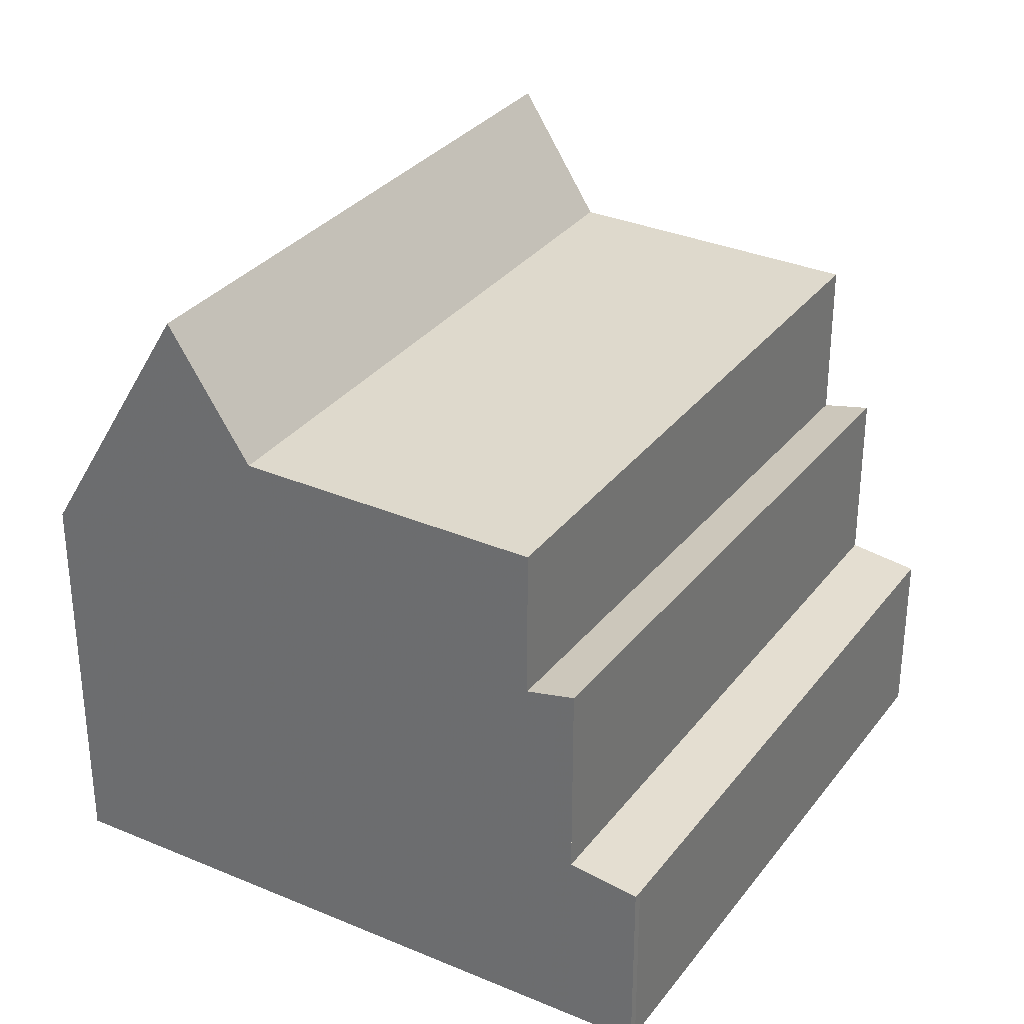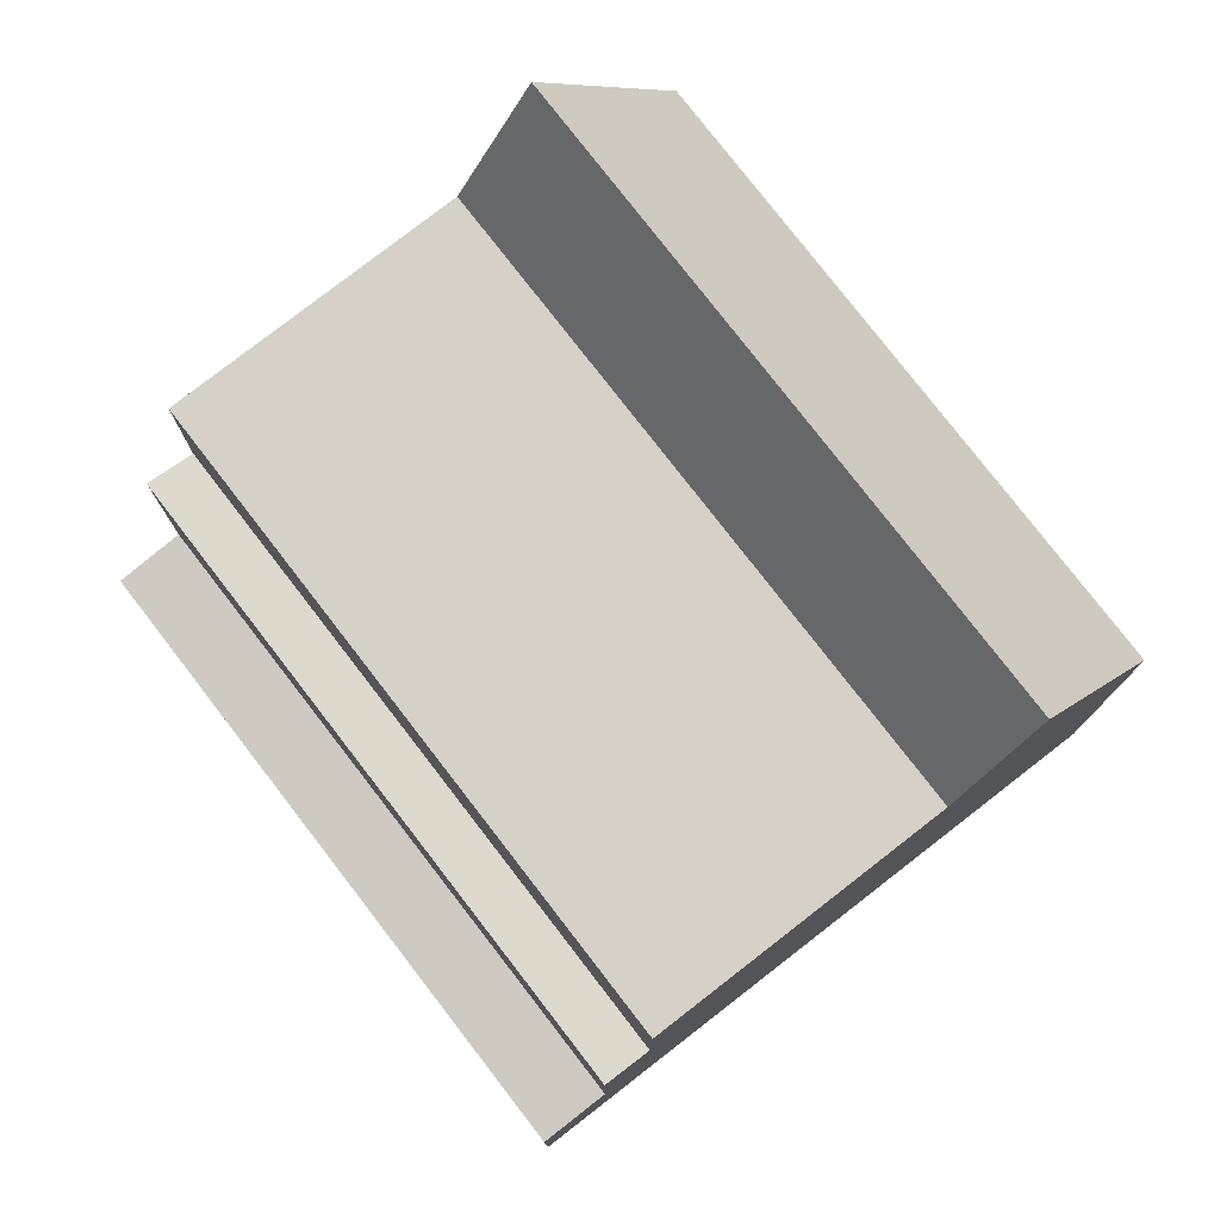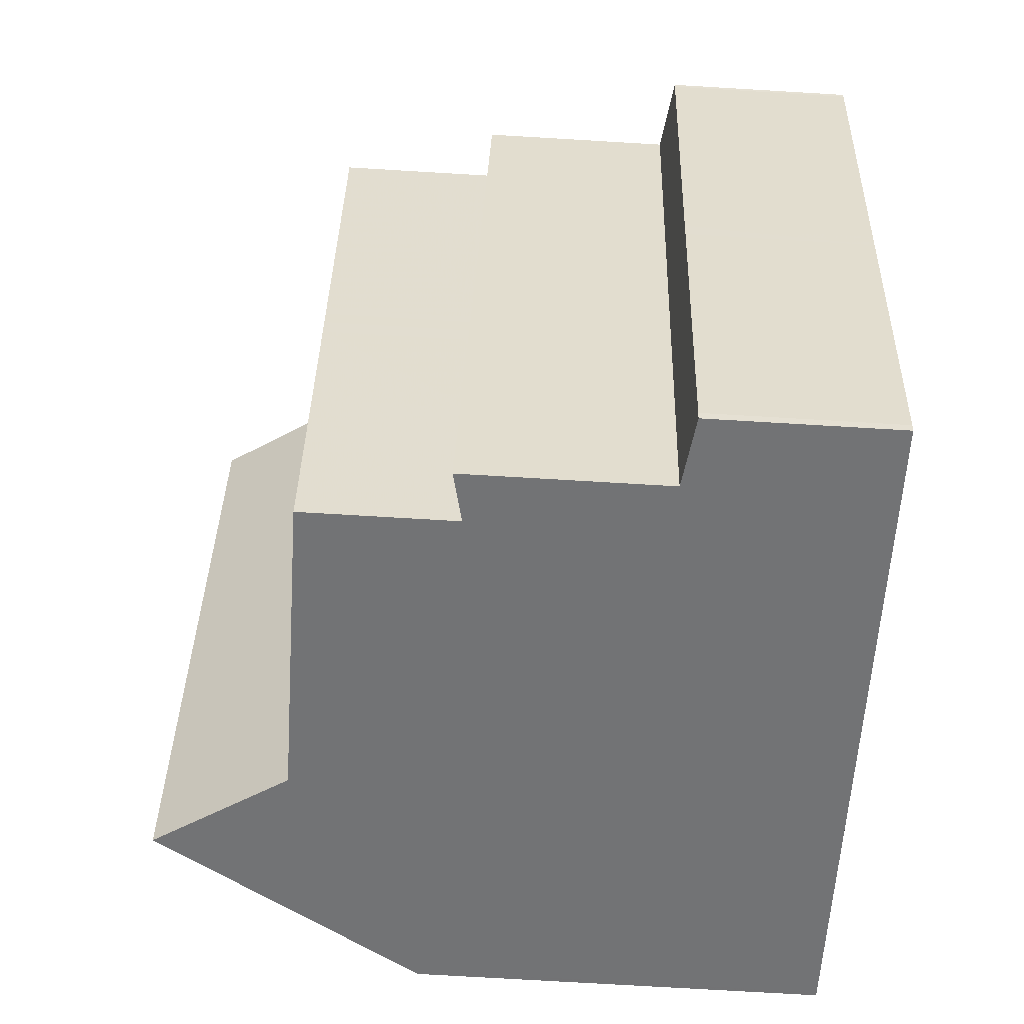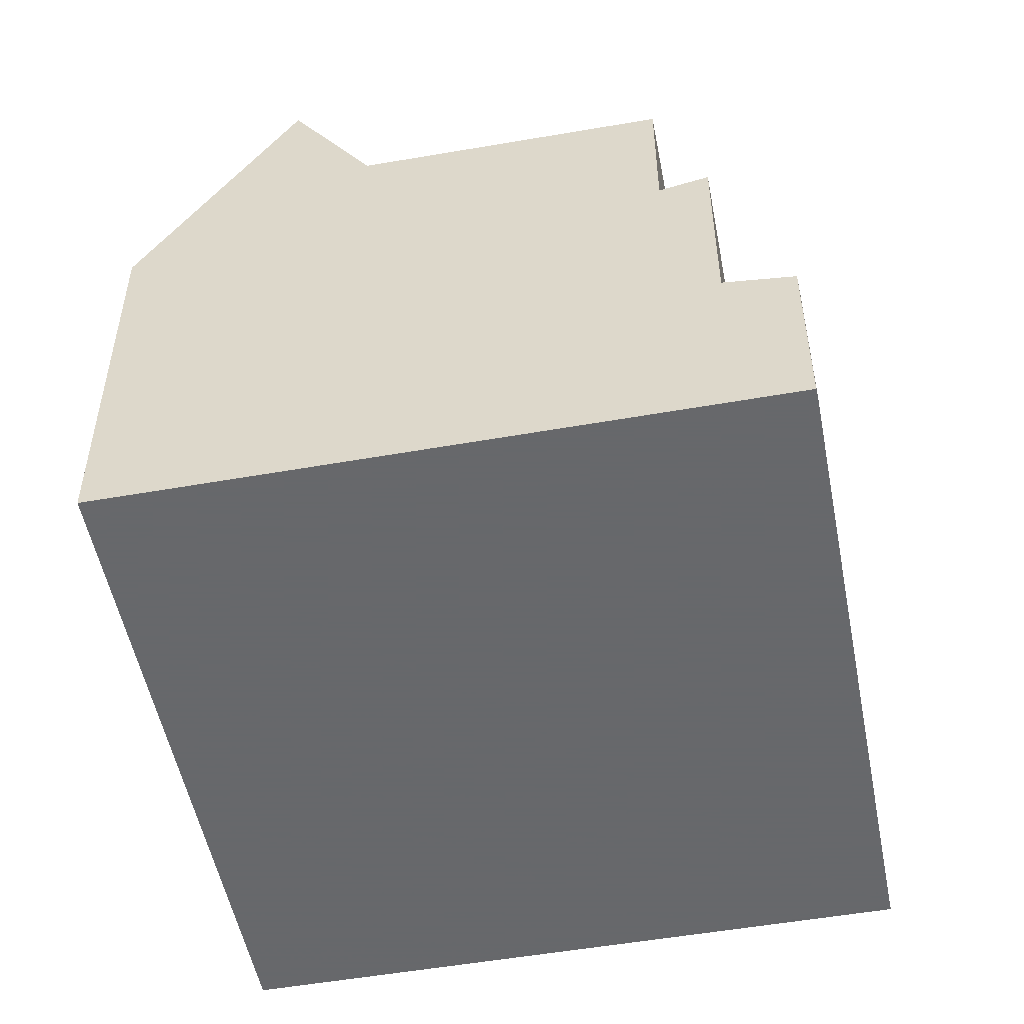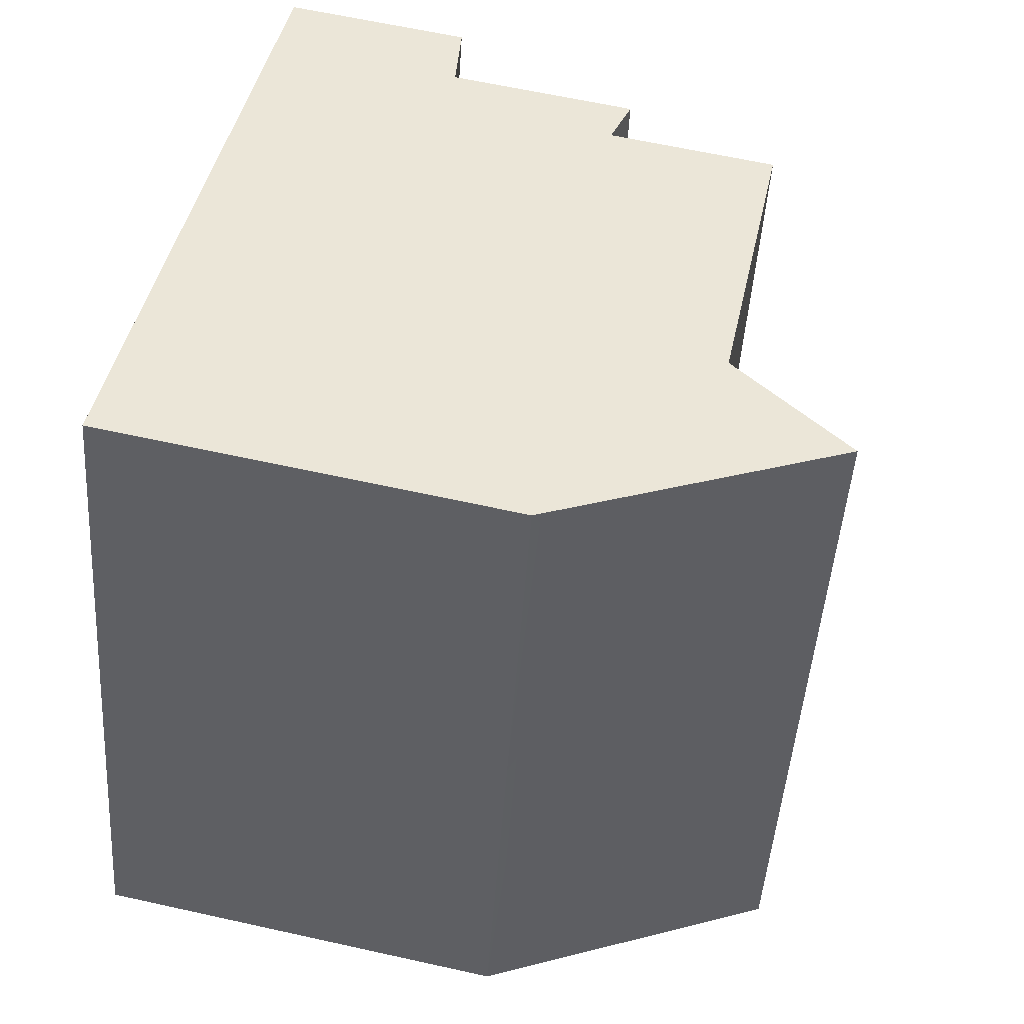
<metadata>
{"format":"obj","ext":"obj","renderer":"f3d","projection":"perspective","resolution":1024,"background":"white","views":[{"elev":31.8,"azim":13.1,"up":"+Z"},{"elev":78.2,"azim":124.7,"up":"+Z"},{"elev":-73.3,"azim":86.6,"up":"+Y"},{"elev":-52.3,"azim":-6.7,"up":"+Z"},{"elev":61.8,"azim":-77.2,"up":"+Y"}]}
</metadata>
<code>
v -913.9 -1125 6.567
v -910.6 -1115 6.524
v -900.1 -1118 2.971
v -900.1 -1118 2.971
v -903.4 -1129 3.02
v -903.4 -1129 3.021
v -906.8 -1116 8.695
v -910.1 -1127 8.724
v -906.9 -1116 8.695
v -912.7 -1126 8.747
v -909.3 -1115 8.718
v -910.1 -1127 8.724
v -906.8 -1116 8.695
v -902 -1118 8.651
v -905.3 -1128 8.68
v -911.5 -1126 10.85
v -908.1 -1116 10.8
v -908.1 -1116 10.8
v -911.5 -1126 10.85
v -904.5 -1128 3.178
v -901.2 -1118 3.129
v -904.5 -1128 6.419
v -901.2 -1118 6.127
v -902 -1118 5.955
v -905.3 -1128 6.246
v -901.3 -1118 3.13
v -901.3 -1118 6.132
v -906.9 -1116 8.695
v -902 -1118 8.651
v -902 -1118 5.959
v -909.4 -1115 8.718
v -908.2 -1116 10.8
v -910.7 -1115 6.525
v -908.2 -1116 10.8
v -900.1 -1118 2.972
v -910.6 -1115 6.642
v -910.5 -1115 6.642
v -913.9 -1125 6.685
v -900.9 -1118 3.089
v -901 -1118 3.09
v -904.3 -1128 3.139
v -901.2 -1118 3.129
v -901.3 -1118 3.13
v -901.2 -1118 6.127
v -901.3 -1118 6.132
v -904.5 -1128 3.178
v -904.5 -1128 6.419
v -902 -1118 5.959
v -902 -1118 5.955
v -905.3 -1128 8.68
v -902 -1118 8.651
v -902 -1118 8.651
v -905.3 -1128 6.246
v -904.5 -1128 3.178
v -904.5 -1128 6.418
v -910.1 -1127 8.723
v -905.3 -1128 8.68
v -905.3 -1128 6.245
v -911.4 -1126 10.85
v -913.9 -1125 6.567
v -913.9 -1125 6.684
v -910.1 -1127 8.723
v -905.3 -1128 8.68
v -911.4 -1126 10.85
v -905.3 -1128 6.245
v -904.2 -1128 3.138
v -903.4 -1129 3.021
v -904.5 -1128 3.178
v -904.5 -1128 6.418
v -912.7 -1126 8.747
v -901.8 -1118 6.008
v -901.8 -1118 6.004
v -905.1 -1128 6.294
v -905.1 -1128 6.295
v -910.2 -1115 7.337
v -910.1 -1115 7.337
v -913.5 -1125 7.38
v -913.5 -1125 7.38
v -908.4 -1121 8.709
v -903.6 -1123 8.665
v -903.6 -1123 6.094
v -909.7 -1121 10.82
v -902.8 -1123 3.153
v -903.4 -1123 6.144
v -902.8 -1123 6.267
v -902.8 -1123 6.267
v -902.8 -1123 3.153
v -903.6 -1123 6.094
v -903.6 -1123 8.665
v -912.1 -1120 6.662
v -911.7 -1120 7.357
v -912.2 -1120 6.545
v -908.4 -1121 8.709
v -909.7 -1121 10.82
v -902.5 -1123 3.113
v -901.7 -1123 2.995
v -910.9 -1120 8.732
v -906.1 -1116 8.689
v -907.7 -1121 8.702
v -909.4 -1127 8.717
v -909.4 -1127 8.717
v -906.1 -1116 8.688
v -903.5 -1122 8.664
v -903.5 -1122 6.09
v -908.4 -1121 8.708
v -909.7 -1121 10.82
v -902.8 -1123 3.152
v -903.3 -1123 6.139
v -902.8 -1123 6.263
v -902.8 -1123 6.263
v -902.8 -1123 3.152
v -903.5 -1122 6.09
v -903.5 -1122 8.664
v -912.1 -1120 6.662
v -911.7 -1120 7.357
v -912.2 -1120 6.544
v -908.4 -1121 8.708
v -907.6 -1121 8.702
v -909.7 -1121 10.82
v -902.5 -1123 3.112
v -901.6 -1123 2.994
v -910.9 -1120 8.731
v -903.6 -1117 8.666
v -905.1 -1122 8.679
v -905.2 -1122 8.679
v -906.9 -1128 8.694
v -906.9 -1128 8.694
v -903.6 -1117 8.665
v -903.7 -1123 6.102
v -905.2 -1122 8.68
v -903.7 -1123 8.665
v -902.9 -1123 3.154
v -903.4 -1123 6.151
v -902.9 -1123 6.274
v -902.9 -1123 6.274
v -902.9 -1123 3.154
v -912.2 -1120 6.663
v -911.8 -1120 7.358
v -903.7 -1123 8.665
v -903.7 -1123 6.102
v -908.5 -1121 8.709
v -909.8 -1121 10.83
v -912.3 -1120 6.546
v -908.5 -1121 8.709
v -907.8 -1122 8.703
v -909.8 -1121 10.83
v -902.6 -1123 3.114
v -901.8 -1123 2.996
v -911 -1121 8.732
v -904.4 -1125 6.164
v -904.4 -1125 8.672
v -906 -1125 8.686
v -904.4 -1125 6.164
v -904.4 -1125 8.672
v -910.5 -1123 10.84
v -909.2 -1124 8.716
v -903.6 -1125 3.165
v -903.6 -1125 6.337
v -904.2 -1125 6.214
v -903.6 -1125 6.337
v -903.6 -1125 3.165
v -912.5 -1123 7.368
v -912.9 -1122 6.673
v -913 -1122 6.555
v -908.5 -1124 8.709
v -909.2 -1124 8.716
v -910.5 -1123 10.84
v -902.5 -1126 3.007
v -903.3 -1125 3.125
v -911.7 -1123 8.739
v -903.8 -1123 6.11
v -903.8 -1123 8.666
v -905.3 -1123 8.681
v -903 -1123 3.155
v -903 -1123 6.282
v -903.5 -1123 6.159
v -903 -1123 6.282
v -903 -1123 3.155
v -911.9 -1121 7.36
v -912.3 -1120 6.664
v -912.4 -1120 6.547
v -907.9 -1122 8.704
v -908.6 -1122 8.71
v -909.9 -1121 10.83
v -901.9 -1124 2.997
v -902.7 -1123 3.116
v -911.1 -1121 8.733
v -903.8 -1123 6.11
v -903.8 -1123 8.666
v -909.9 -1121 10.83
v -908.6 -1122 8.71
v -901.6 -1118 6.063
v -901.5 -1118 6.059
v -903.2 -1123 6.206
v -903.1 -1123 6.199
v -903.3 -1123 6.214
v -903.1 -1123 6.194
v -904.8 -1128 6.35
v -903.9 -1125 6.269
v -904.8 -1128 6.35
v -913.9 -1125 6.567
v -913.9 -1125 6.567
v -913.9 -1125 0
v -913.9 -1125 -8.882e-16
v -910.5 -1115 6.642
v -910.6 -1115 6.524
v -910.6 -1115 8.882e-16
v -910.5 -1115 0
v -900.1 -1118 2.971
v -900.1 -1118 2.971
v -900.1 -1118 0
v -900.1 -1118 0
v -900.1 -1118 2.972
v -900.1 -1118 2.971
v -900.1 -1118 0
v -900.1 -1118 0
v -903.4 -1129 3.021
v -903.4 -1129 3.02
v -903.4 -1129 0
v -903.4 -1129 0
v -904.3 -1128 3.139
v -903.4 -1129 3.021
v -903.4 -1129 0
v -904.3 -1128 0
v -906.1 -1116 8.688
v -906.8 -1116 8.695
v -906.8 -1116 0
v -906.1 -1116 0
v -913.5 -1125 7.38
v -912.7 -1126 8.747
v -912.7 -1126 1.776e-15
v -913.5 -1125 0
v -908.1 -1116 10.8
v -909.3 -1115 8.718
v -909.3 -1115 0
v -908.1 -1116 0
v -911.5 -1126 10.85
v -910.1 -1127 8.724
v -910.1 -1127 0
v -911.5 -1126 0
v -906.8 -1116 8.695
v -908.1 -1116 10.8
v -908.1 -1116 0
v -906.8 -1116 0
v -912.7 -1126 8.747
v -911.5 -1126 10.85
v -911.5 -1126 0
v -912.7 -1126 1.776e-15
v -910.6 -1115 6.524
v -910.7 -1115 6.525
v -910.7 -1115 0
v -910.6 -1115 8.882e-16
v -901.6 -1123 2.994
v -900.1 -1118 2.972
v -900.1 -1118 0
v -901.6 -1123 0
v -910.1 -1115 7.337
v -910.5 -1115 6.642
v -910.5 -1115 0
v -910.1 -1115 0
v -913.9 -1125 6.567
v -913.9 -1125 6.685
v -913.9 -1125 0
v -913.9 -1125 0
v -900.1 -1118 2.971
v -900.9 -1118 3.089
v -900.9 -1118 0
v -900.1 -1118 0
v -904.5 -1128 3.178
v -904.3 -1128 3.139
v -904.3 -1128 0
v -904.5 -1128 0
v -900.9 -1118 3.089
v -901.2 -1118 3.129
v -901.2 -1118 0
v -900.9 -1118 0
v -904.8 -1128 6.35
v -904.5 -1128 6.419
v -904.5 -1128 8.882e-16
v -904.8 -1128 0
v -901.8 -1118 6.004
v -902 -1118 5.955
v -902 -1118 0
v -901.8 -1118 0
v -906.9 -1128 8.694
v -905.3 -1128 8.68
v -905.3 -1128 0
v -906.9 -1128 0
v -913 -1122 6.555
v -913.9 -1125 6.567
v -913.9 -1125 -8.882e-16
v -913 -1122 0
v -903.4 -1129 3.021
v -903.4 -1129 3.021
v -903.4 -1129 0
v -903.4 -1129 0
v -901.5 -1118 6.059
v -901.8 -1118 6.004
v -901.8 -1118 0
v -901.5 -1118 -8.882e-16
v -905.3 -1128 6.246
v -905.1 -1128 6.295
v -905.1 -1128 0
v -905.3 -1128 8.882e-16
v -909.3 -1115 8.718
v -910.1 -1115 7.337
v -910.1 -1115 0
v -909.3 -1115 0
v -913.9 -1125 6.685
v -913.5 -1125 7.38
v -913.5 -1125 0
v -913.9 -1125 0
v -912.2 -1120 6.544
v -912.2 -1120 6.545
v -912.2 -1120 0
v -912.2 -1120 0
v -901.8 -1123 2.996
v -901.7 -1123 2.995
v -901.7 -1123 0
v -901.8 -1123 0
v -910.1 -1127 8.724
v -909.4 -1127 8.717
v -909.4 -1127 1.776e-15
v -910.1 -1127 0
v -903.6 -1117 8.665
v -906.1 -1116 8.688
v -906.1 -1116 0
v -903.6 -1117 -1.776e-15
v -910.7 -1115 6.525
v -912.2 -1120 6.544
v -912.2 -1120 0
v -910.7 -1115 0
v -901.7 -1123 2.995
v -901.6 -1123 2.994
v -901.6 -1123 0
v -901.7 -1123 0
v -909.4 -1127 8.717
v -906.9 -1128 8.694
v -906.9 -1128 0
v -909.4 -1127 1.776e-15
v -902 -1118 8.651
v -903.6 -1117 8.665
v -903.6 -1117 -1.776e-15
v -902 -1118 0
v -912.2 -1120 6.545
v -912.3 -1120 6.546
v -912.3 -1120 0
v -912.2 -1120 0
v -901.9 -1124 2.997
v -901.8 -1123 2.996
v -901.8 -1123 0
v -901.9 -1124 0
v -912.4 -1120 6.547
v -913 -1122 6.555
v -913 -1122 0
v -912.4 -1120 0
v -903.4 -1129 3.02
v -902.5 -1126 3.007
v -902.5 -1126 -4.441e-16
v -903.4 -1129 0
v -912.3 -1120 6.546
v -912.4 -1120 6.547
v -912.4 -1120 0
v -912.3 -1120 0
v -902.5 -1126 3.007
v -901.9 -1124 2.997
v -901.9 -1124 0
v -902.5 -1126 -4.441e-16
v -901.2 -1118 6.127
v -901.5 -1118 6.059
v -901.5 -1118 -8.882e-16
v -901.2 -1118 -8.882e-16
v -905.1 -1128 6.295
v -904.8 -1128 6.35
v -904.8 -1128 0
v -905.1 -1128 0
v -900.1 -1118 0
v -900.1 -1118 0
v -903.4 -1129 0
v -903.4 -1129 0
v -913.9 -1125 0
v -910.6 -1115 0
f 64 19 10 70
f 77 70 10 78
f 34 17 13 28
f 198 69 47 200
f 55 22 20 54
f 30 24 14 29
f 26 21 23 27
f 104 30 29 103
f 31 11 18 32
f 76 11 31 75
f 106 34 28 105
f 193 44 45 192
f 36 33 2 37
f 61 38 1 60
f 39 3 4 35 40
f 67 6 41 66
f 42 39 40 43
f 66 41 46 68
f 101 8 62 100
f 98 9 7 102
f 178 136 135 177
f 57 15 25 58
f 56 12 16 59
f 181 143 137 180
f 183 144 145 182
f 186 147 148 185
f 174 132 147 186
f 187 149 146 184
f 179 138 149 187
f 194 134 175 196
f 71 48 49 72
f 171 129 133 176
f 74 53 65 73
f 75 36 37 76
f 180 137 138 179
f 78 38 61 77
f 140 81 80 139
f 142 82 79 141
f 197 109 85 195
f 108 84 88 112
f 115 91 90 114
f 110 86 87 111
f 114 90 92 116
f 118 99 93 117
f 121 96 95 120
f 120 95 83 107
f 119 94 97 122
f 122 97 91 115
f 125 99 118 124
f 127 101 100 126
f 123 98 102 128
f 182 145 130 173
f 103 80 81 104
f 105 79 82 106
f 192 45 109 197
f 112 48 71 108
f 114 36 75 115
f 111 26 27 110
f 116 33 36 114
f 117 9 98 118
f 120 40 35 121
f 107 43 40 120
f 122 31 32 119
f 115 75 31 122
f 124 118 98 123
f 123 51 113 124
f 124 113 89 125
f 126 63 50 127
f 128 52 51 123
f 173 130 131 172
f 130 125 89 131
f 195 85 134 194
f 129 88 84 133
f 137 90 91 138
f 154 57 58 153
f 156 56 59 155
f 136 87 86 135
f 143 92 90 137
f 144 93 99 145
f 147 95 96 148
f 132 83 95 147
f 149 97 94 146
f 138 91 97 149
f 145 99 125 130
f 151 63 126 152
f 189 154 153 188
f 191 156 155 190
f 199 158 69 198
f 159 73 65 150
f 162 77 61 163
f 160 55 54 161
f 163 61 60 164
f 165 100 62 166
f 168 5 67 66 169
f 169 66 68 157
f 167 64 70 170
f 170 70 77 162
f 152 126 100 165
f 172 151 152 173
f 196 175 158 199
f 176 159 150 171
f 179 162 163 180
f 177 160 161 178
f 180 163 164 181
f 182 165 166 183
f 185 168 169 186
f 186 169 157 174
f 184 167 170 187
f 187 170 162 179
f 188 140 139 189
f 190 142 141 191
f 173 152 165 182
f 192 71 72 193
f 194 133 84 195
f 196 176 133 194
f 195 84 108 197
f 198 73 159 199
f 199 159 176 196
f 200 74 73 198
f 197 108 71 192
f 202 203 204 201
f 206 207 208 205
f 210 211 212 209
f 214 215 216 213
f 218 219 220 217
f 222 223 224 221
f 226 227 228 225
f 230 231 232 229
f 234 235 236 233
f 238 239 240 237
f 242 243 244 241
f 246 247 248 245
f 250 251 252 249
f 254 255 256 253
f 258 259 260 257
f 262 263 264 261
f 266 267 268 265
f 270 271 272 269
f 274 275 276 273
f 278 279 280 277
f 282 283 284 281
f 286 287 288 285
f 290 291 292 289
f 294 295 296 293
f 298 299 300 297
f 302 303 304 301
f 306 307 308 305
f 310 311 312 309
f 314 315 316 313
f 318 319 320 317
f 322 323 324 321
f 326 327 328 325
f 330 331 332 329
f 334 335 336 333
f 338 339 340 337
f 342 343 344 341
f 346 347 348 345
f 350 351 352 349
f 354 355 356 353
f 358 359 360 357
f 362 363 364 361
f 366 367 368 365
f 370 371 372 369
f 374 375 376 373
f 378 379 380 381 382 377

</code>
